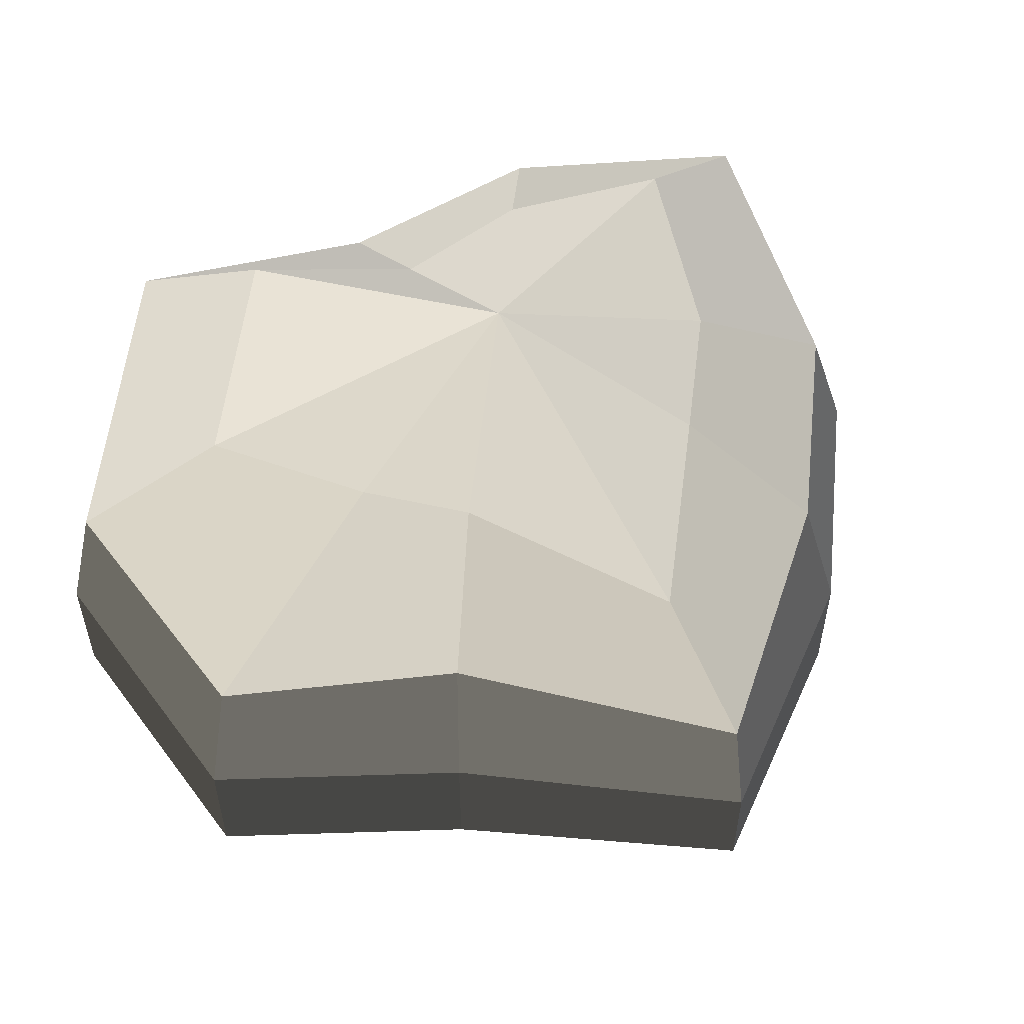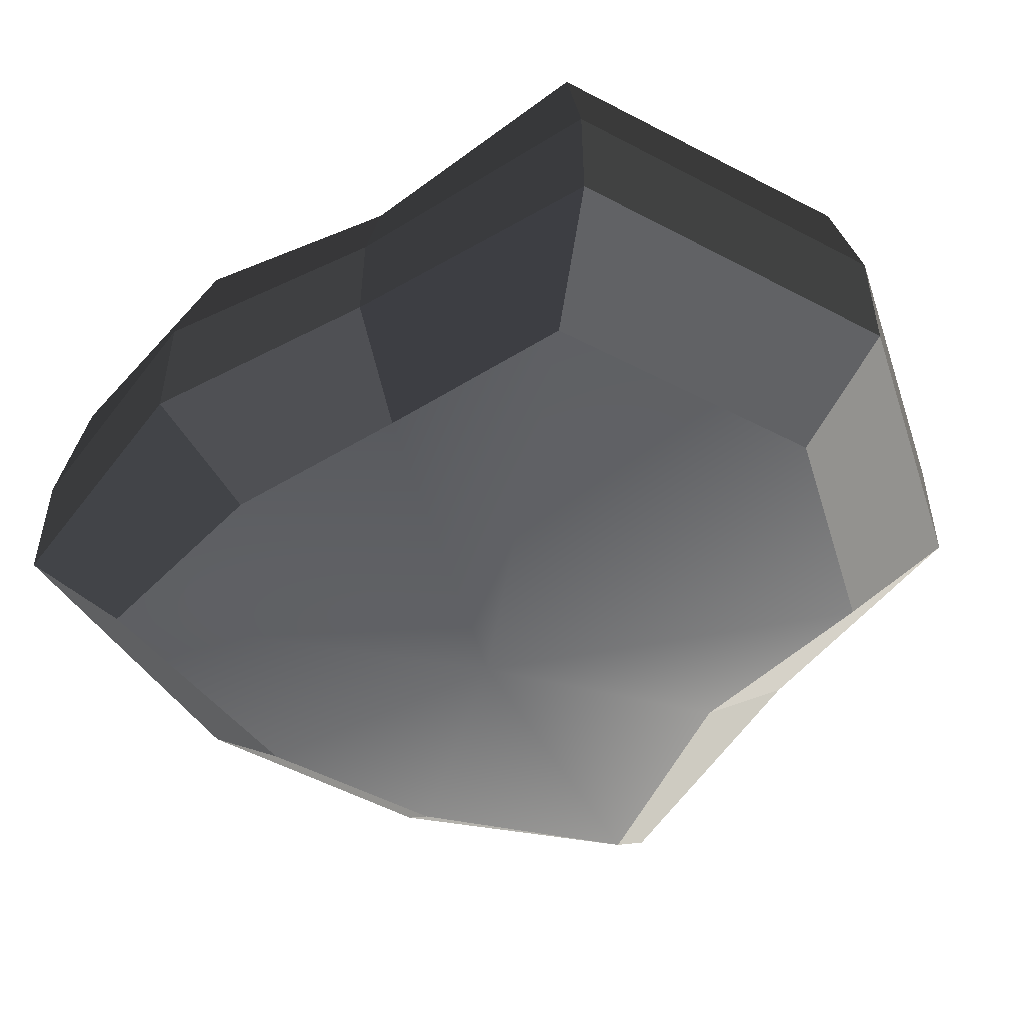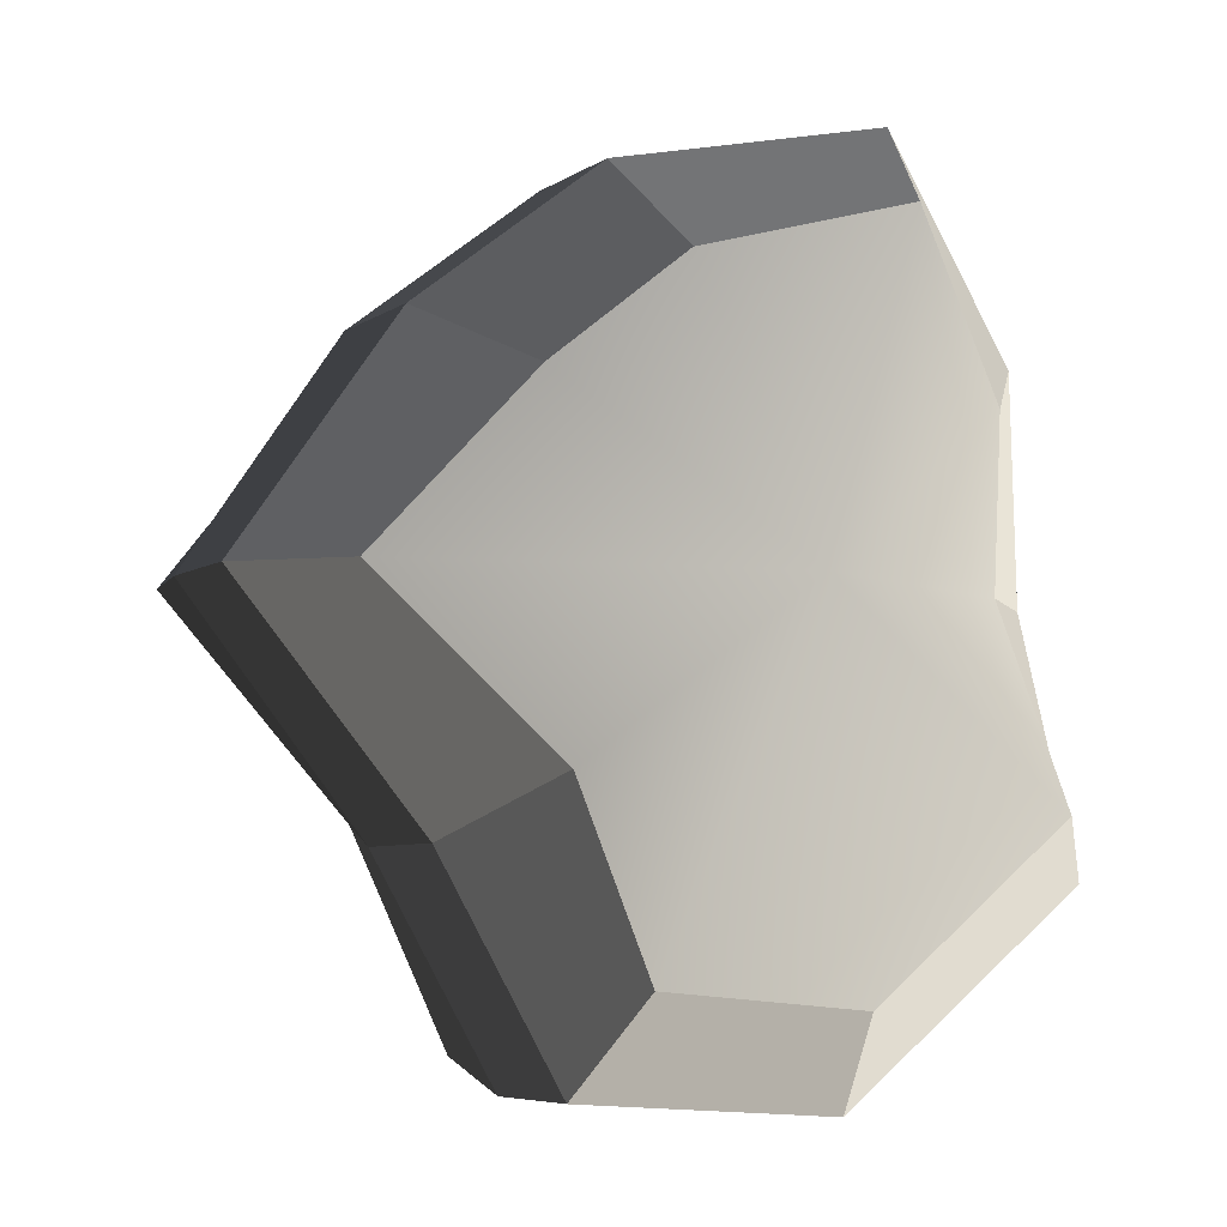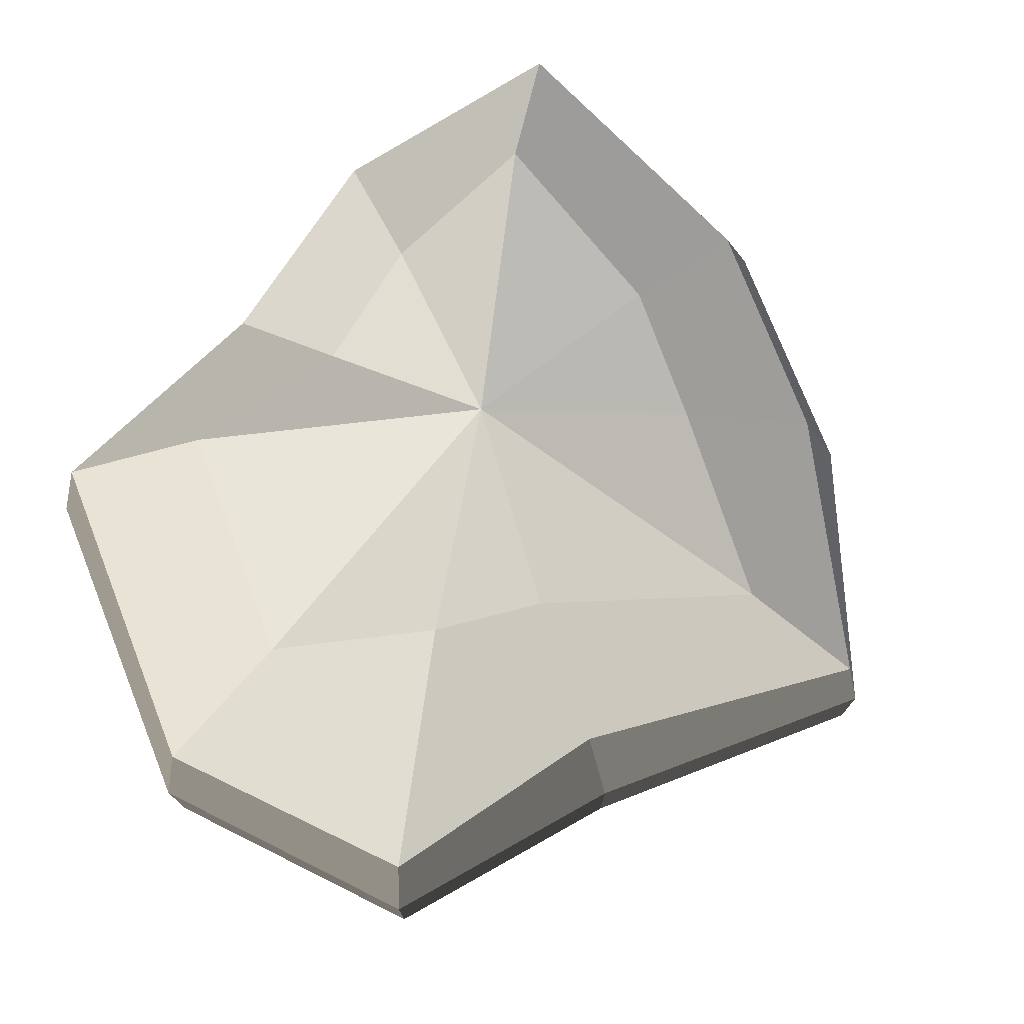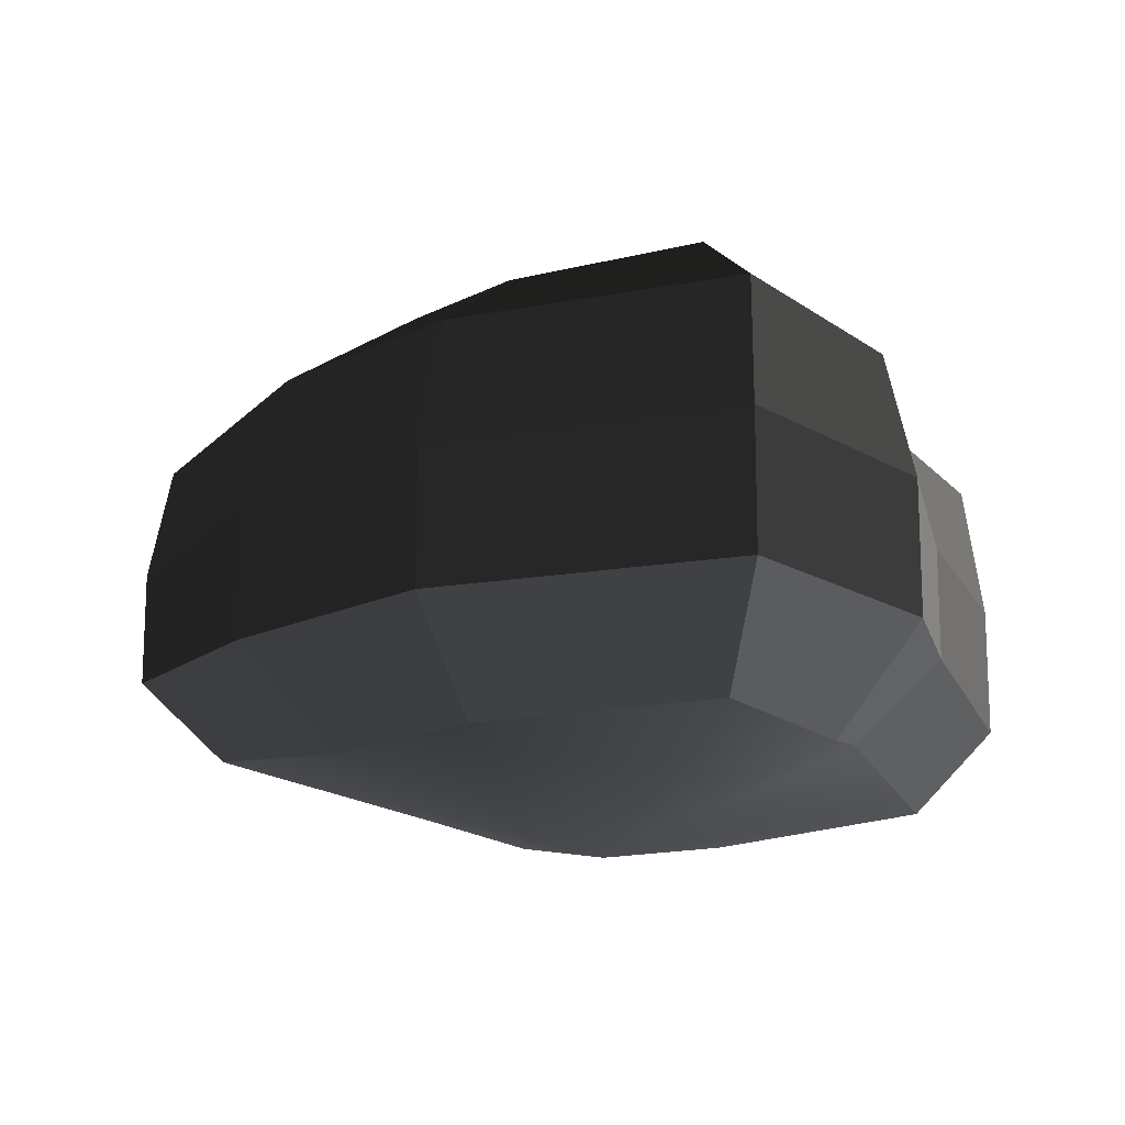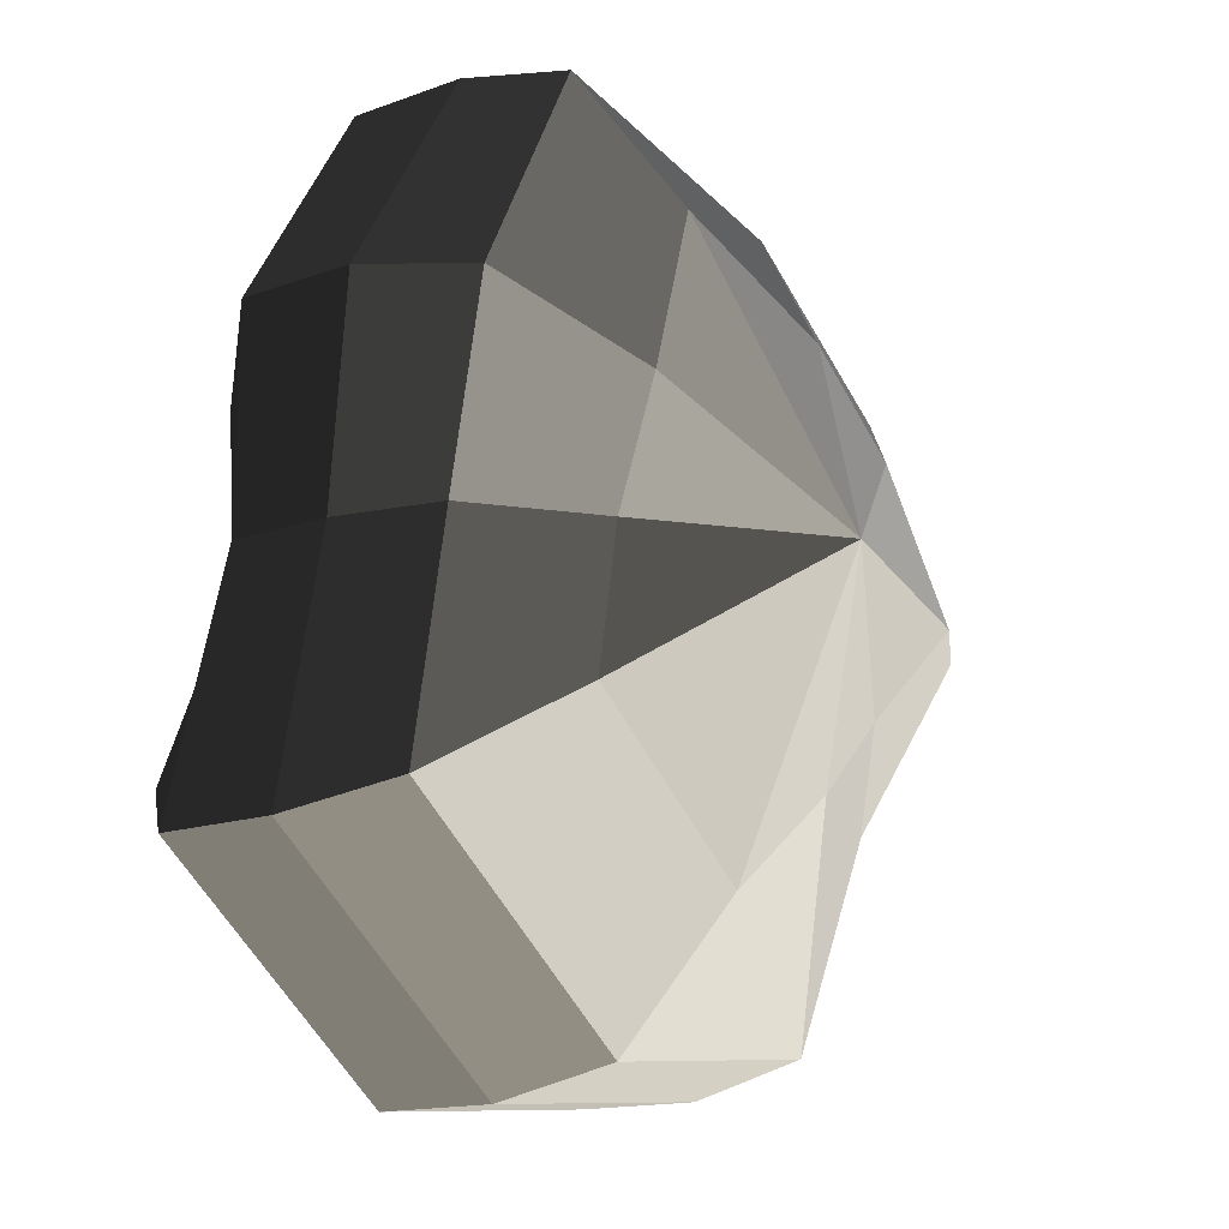
<metadata>
{"format":"obj","ext":"obj","renderer":"f3d","projection":"perspective","resolution":1024,"background":"white","views":[{"elev":56.3,"azim":-122.1,"up":"+Y"},{"elev":-52.4,"azim":112.1,"up":"+Y"},{"elev":-6.2,"azim":-28.6,"up":"+Z"},{"elev":76.0,"azim":-149.5,"up":"+Y"},{"elev":-16.2,"azim":7.2,"up":"+Y"},{"elev":-14.2,"azim":129.1,"up":"+Z"}]}
</metadata>
<code>
v 0.01455 -0.02578 -0.04036
v 0.004627 -0.03398 0.001091
v 0.03879 -0.02578 -0.02106
v -0.00966 -0.02578 -0.03818
v -0.01825 -0.02578 -0.01778
v -0.03822 -0.02223 0.00109
v -0.02135 -0.02578 0.01996
v -0.005294 -0.02578 0.03272
v 0.0211 -0.02578 0.04036
v 0.0306 -0.02578 0.01996
v 0.03219 -0.02223 0.001091
v 0.03879 -0.02578 -0.02106
v 0.04797 -0.01489 -0.02773
v 0.01806 -0.01489 -0.05115
v 0.01455 -0.02578 -0.04036
v 0.01455 -0.02578 -0.04036
v 0.01806 -0.01489 -0.05115
v -0.01317 -0.01489 -0.04897
v -0.00966 -0.02578 -0.03818
v -0.00966 -0.02578 -0.03818
v -0.01317 -0.01489 -0.04897
v -0.02743 -0.01489 -0.02445
v -0.01825 -0.02578 -0.01778
v -0.01825 -0.02578 -0.01778
v -0.02743 -0.01489 -0.02445
v -0.04796 -0.01289 0.00109
v -0.03822 -0.02223 0.00109
v -0.03822 -0.02223 0.00109
v -0.04796 -0.01289 0.00109
v -0.03053 -0.01489 0.02663
v -0.02135 -0.02578 0.01996
v -0.02135 -0.02578 0.01996
v -0.03053 -0.01489 0.02663
v -0.008802 -0.01489 0.04351
v -0.005294 -0.02578 0.03272
v -0.005294 -0.02578 0.03272
v -0.008802 -0.01489 0.04351
v 0.0246 -0.01489 0.05115
v 0.0211 -0.02578 0.04036
v 0.0211 -0.02578 0.04036
v 0.0246 -0.01489 0.05115
v 0.03978 -0.01489 0.02663
v 0.0306 -0.02578 0.01996
v 0.0306 -0.02578 0.01996
v 0.03978 -0.01489 0.02663
v 0.04194 -0.01289 0.001091
v 0.03219 -0.02223 0.001091
v 0.03219 -0.02223 0.001091
v 0.04194 -0.01289 0.001091
v 0.04797 -0.01489 -0.02773
v 0.03879 -0.02578 -0.02106
v 0.04797 -0.01489 -0.02773
v 0.04797 -0.0001481 -0.02773
v 0.01806 -0.0001481 -0.05115
v 0.01806 -0.01489 -0.05115
v 0.01806 -0.01489 -0.05115
v 0.01806 -0.0001481 -0.05115
v -0.01317 -0.0001481 -0.04897
v -0.01317 -0.01489 -0.04897
v -0.01317 -0.01489 -0.04897
v -0.01317 -0.0001481 -0.04897
v -0.02743 -0.0001481 -0.02445
v -0.02743 -0.01489 -0.02445
v -0.02743 -0.01489 -0.02445
v -0.02743 -0.0001481 -0.02445
v -0.04796 -0.0002292 0.001091
v -0.04796 -0.01289 0.00109
v -0.04796 -0.01289 0.00109
v -0.04796 -0.0002292 0.001091
v -0.03053 -0.0001481 0.02663
v -0.03053 -0.01489 0.02663
v -0.03053 -0.01489 0.02663
v -0.03053 -0.0001481 0.02663
v -0.008802 -0.0001481 0.04351
v -0.008802 -0.01489 0.04351
v -0.008802 -0.01489 0.04351
v -0.008802 -0.0001481 0.04351
v 0.0246 -0.0001481 0.05115
v 0.0246 -0.01489 0.05115
v 0.0246 -0.01489 0.05115
v 0.0246 -0.0001481 0.05115
v 0.03978 -0.0001481 0.02663
v 0.03978 -0.01489 0.02663
v 0.03978 -0.01489 0.02663
v 0.03978 -0.0001481 0.02663
v 0.04194 -0.0002292 0.001091
v 0.04194 -0.01289 0.001091
v 0.04194 -0.01289 0.001091
v 0.04194 -0.0002292 0.001091
v 0.04797 -0.0001481 -0.02773
v 0.04797 -0.01489 -0.02773
v 0.04797 -0.0001481 -0.02773
v 0.04569 0.01428 -0.0254
v 0.01715 0.01428 -0.04799
v 0.01806 -0.0001481 -0.05115
v 0.01806 -0.0001481 -0.05115
v 0.01715 0.01428 -0.04799
v -0.01183 0.01428 -0.0456
v -0.01317 -0.0001481 -0.04897
v -0.01317 -0.0001481 -0.04897
v -0.01183 0.01428 -0.0456
v -0.02321 0.01428 -0.02181
v -0.02743 -0.0001481 -0.02445
v -0.02743 -0.0001481 -0.02445
v -0.02321 0.01428 -0.02181
v -0.0453 0.01197 0.001196
v -0.04796 -0.0002292 0.001091
v -0.04796 -0.0002292 0.001091
v -0.0453 0.01197 0.001196
v -0.02661 0.01428 0.0242
v -0.03053 -0.0001481 0.02663
v -0.03053 -0.0001481 0.02663
v -0.02661 0.01428 0.0242
v -0.007039 0.01428 0.03961
v -0.008802 -0.0001481 0.04351
v -0.008802 -0.0001481 0.04351
v -0.007039 0.01428 0.03961
v 0.02433 0.01428 0.04799
v 0.0246 -0.0001481 0.05115
v 0.0246 -0.0001481 0.05115
v 0.02433 0.01428 0.04799
v 0.03672 0.01428 0.0242
v 0.03978 -0.0001481 0.02663
v 0.03978 -0.0001481 0.02663
v 0.03672 0.01428 0.0242
v 0.03866 0.01197 0.001196
v 0.04194 -0.0002292 0.001091
v 0.04194 -0.0002292 0.001091
v 0.03866 0.01197 0.001196
v 0.04569 0.01428 -0.0254
v 0.04797 -0.0001481 -0.02773
v 0.04569 0.01428 -0.0254
v 0.03226 0.02437 -0.01615
v 0.01204 0.02437 -0.03257
v 0.01715 0.01428 -0.04799
v 0.01715 0.01428 -0.04799
v 0.01204 0.02437 -0.03257
v -0.002589 0.02437 -0.02139
v -0.01183 0.01428 -0.0456
v -0.01183 0.01428 -0.0456
v -0.002589 0.02437 -0.02139
v -0.01125 0.02437 -0.0128
v -0.02321 0.01428 -0.02181
v -0.02321 0.01428 -0.02181
v -0.01125 0.02437 -0.0128
v -0.03124 0.02075 0.001117
v -0.0453 0.01197 0.001196
v -0.0453 0.01197 0.001196
v -0.03124 0.02075 0.001117
v -0.01442 0.02437 0.01503
v -0.02661 0.01428 0.0242
v -0.02661 0.01428 0.0242
v -0.01442 0.02437 0.01503
v -0.002589 0.02437 0.02475
v -0.007039 0.01428 0.03961
v -0.007039 0.01428 0.03961
v -0.002589 0.02437 0.02475
v 0.01874 0.02437 0.03257
v 0.02433 0.01428 0.04799
v 0.02433 0.01428 0.04799
v 0.01874 0.02437 0.03257
v 0.02387 0.02437 0.01503
v 0.03672 0.01428 0.0242
v 0.03672 0.01428 0.0242
v 0.02387 0.02437 0.01503
v 0.02505 0.02075 0.001117
v 0.03866 0.01197 0.001196
v 0.03866 0.01197 0.001196
v 0.02505 0.02075 0.001117
v 0.03226 0.02437 -0.01615
v 0.04569 0.01428 -0.0254
v 0.03226 0.02437 -0.01615
v 0.004627 0.03398 0.001091
v 0.01204 0.02437 -0.03257
v 0.01204 0.02437 -0.03257
v 0.004627 0.03398 0.001091
v -0.002589 0.02437 -0.02139
v -0.002589 0.02437 -0.02139
v 0.004627 0.03398 0.001091
v -0.01125 0.02437 -0.0128
v -0.01125 0.02437 -0.0128
v 0.004627 0.03398 0.001091
v -0.03124 0.02075 0.001117
v -0.03124 0.02075 0.001117
v 0.004627 0.03398 0.001091
v -0.01442 0.02437 0.01503
v -0.01442 0.02437 0.01503
v 0.004627 0.03398 0.001091
v -0.002589 0.02437 0.02475
v -0.002589 0.02437 0.02475
v 0.004627 0.03398 0.001091
v 0.01874 0.02437 0.03257
v 0.01874 0.02437 0.03257
v 0.004627 0.03398 0.001091
v 0.02387 0.02437 0.01503
v 0.02387 0.02437 0.01503
v 0.004627 0.03398 0.001091
v 0.02505 0.02075 0.001117
v 0.02505 0.02075 0.001117
v 0.004627 0.03398 0.001091
v 0.03226 0.02437 -0.01615
g Foliage6_34_4004_99
f 1 3 2
f 4 1 2
f 5 4 2
f 6 5 2
f 7 6 2
f 8 7 2
f 9 8 2
f 10 9 2
f 11 10 2
f 3 11 2
f 12 14 13
f 12 15 14
f 16 18 17
f 16 19 18
f 20 22 21
f 20 23 22
f 24 26 25
f 24 27 26
f 28 30 29
f 28 31 30
f 32 34 33
f 32 35 34
f 36 38 37
f 36 39 38
f 40 42 41
f 40 43 42
f 44 46 45
f 44 47 46
f 48 50 49
f 48 51 50
f 52 54 53
f 52 55 54
f 56 58 57
f 56 59 58
f 60 62 61
f 60 63 62
f 64 66 65
f 64 67 66
f 68 70 69
f 68 71 70
f 72 74 73
f 72 75 74
f 76 78 77
f 76 79 78
f 80 82 81
f 80 83 82
f 84 86 85
f 84 87 86
f 88 90 89
f 88 91 90
f 92 94 93
f 92 95 94
f 96 98 97
f 96 99 98
f 100 102 101
f 100 103 102
f 104 106 105
f 104 107 106
f 108 110 109
f 108 111 110
f 112 114 113
f 112 115 114
f 116 118 117
f 116 119 118
f 120 122 121
f 120 123 122
f 124 126 125
f 124 127 126
f 128 130 129
f 128 131 130
f 132 134 133
f 132 135 134
f 136 138 137
f 136 139 138
f 140 142 141
f 140 143 142
f 144 146 145
f 144 147 146
f 148 150 149
f 148 151 150
f 152 154 153
f 152 155 154
f 156 158 157
f 156 159 158
f 160 162 161
f 160 163 162
f 164 166 165
f 164 167 166
f 168 170 169
f 168 171 170
f 172 174 173
f 175 177 176
f 178 180 179
f 181 183 182
f 184 186 185
f 187 189 188
f 190 192 191
f 193 195 194
f 196 198 197
f 199 201 200

</code>
